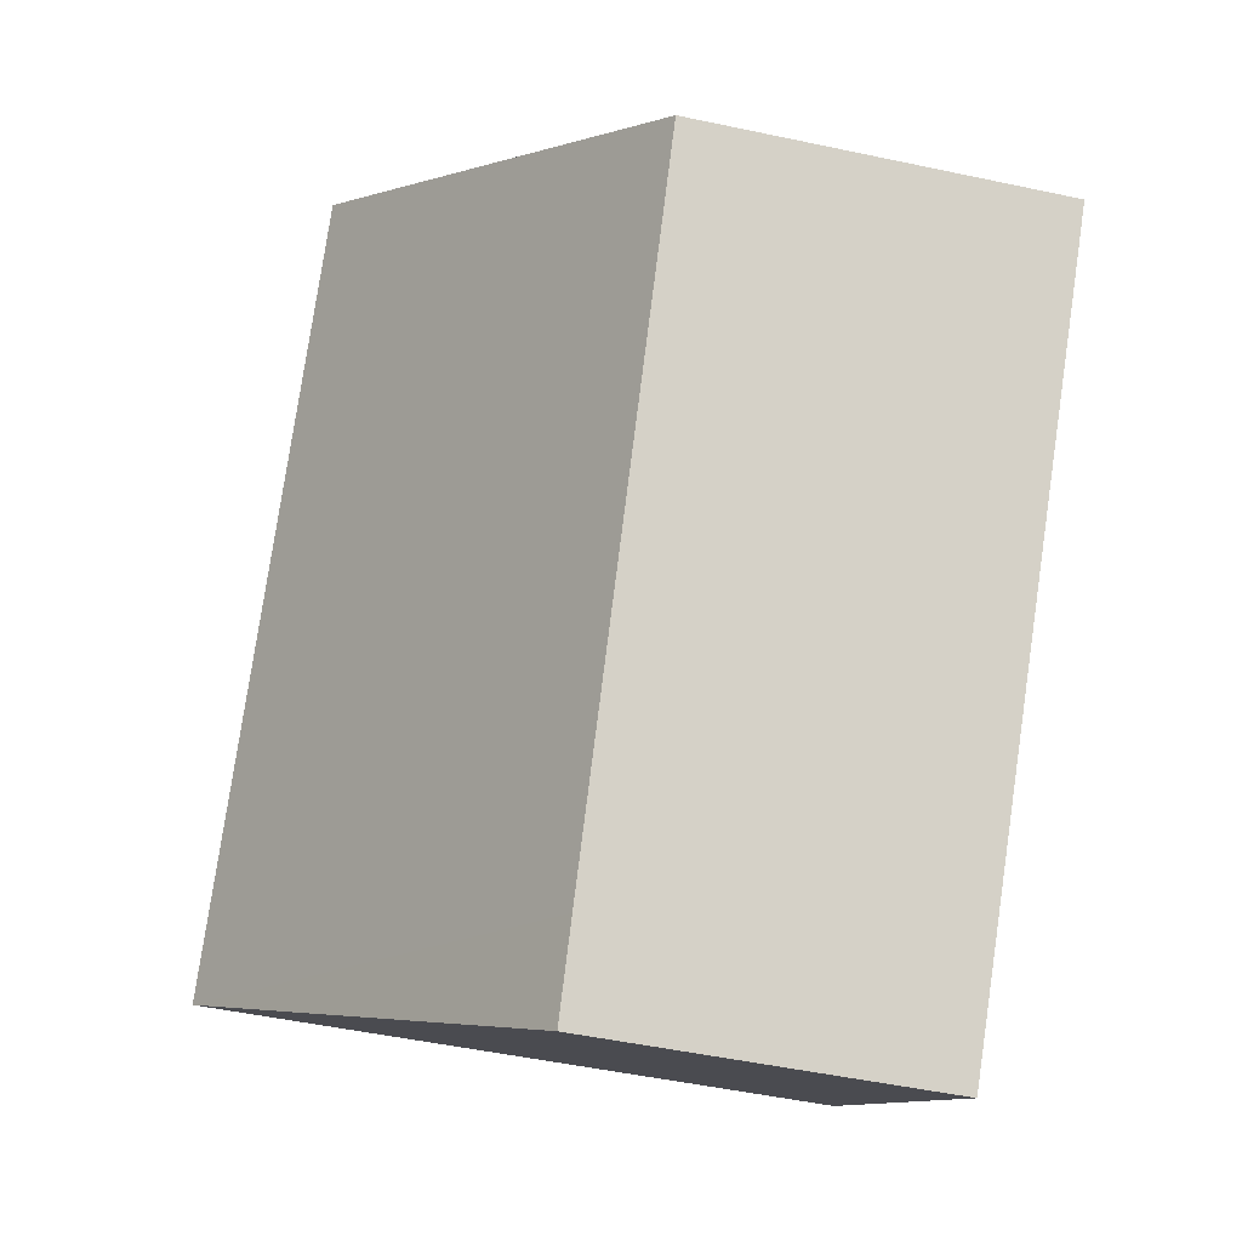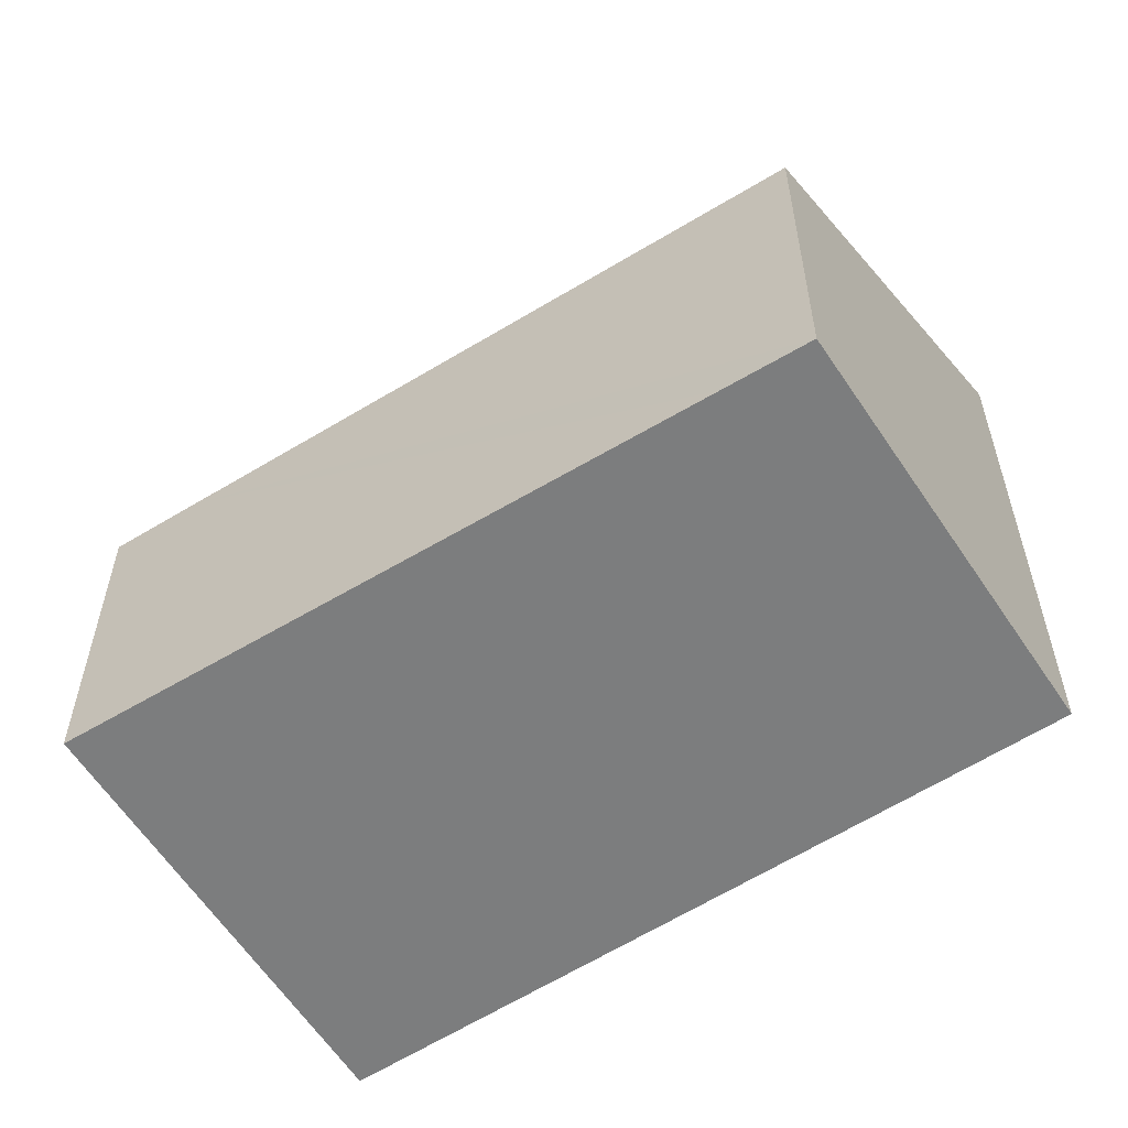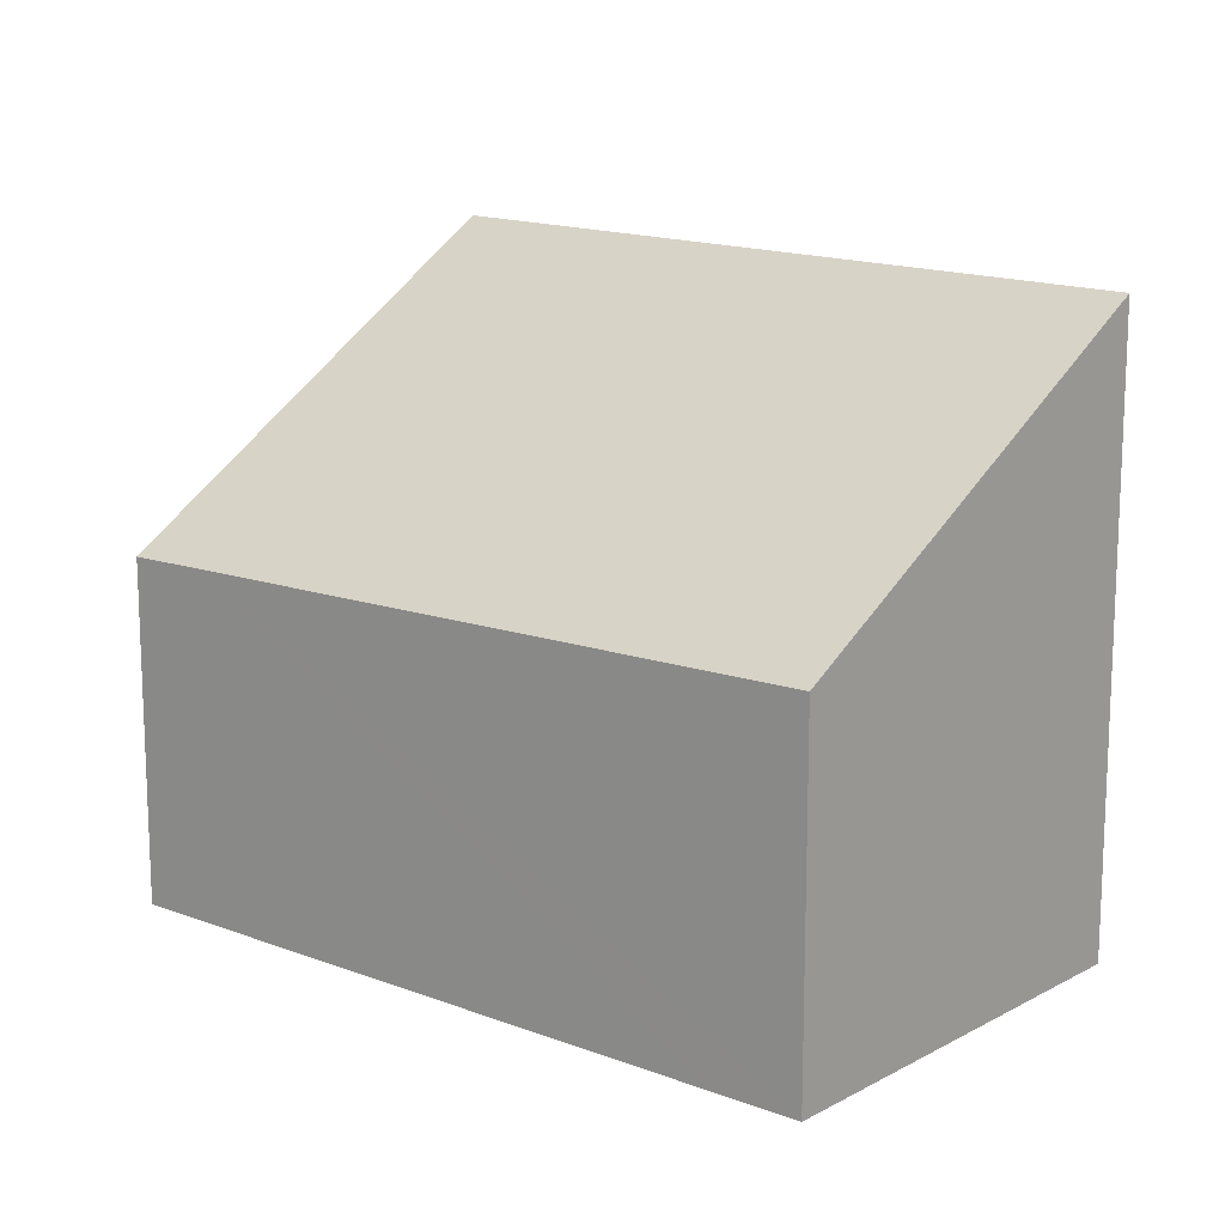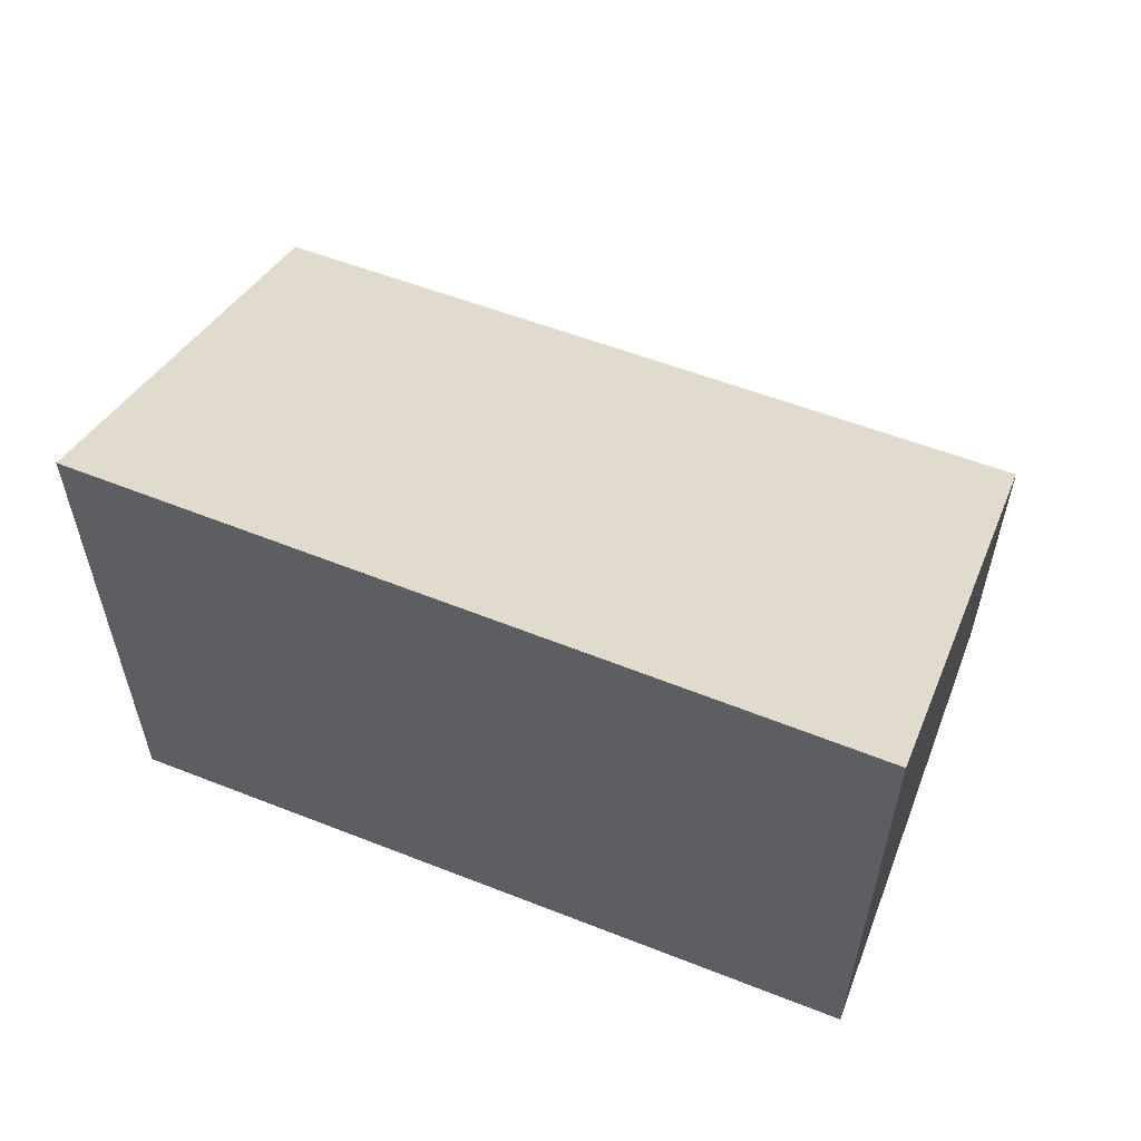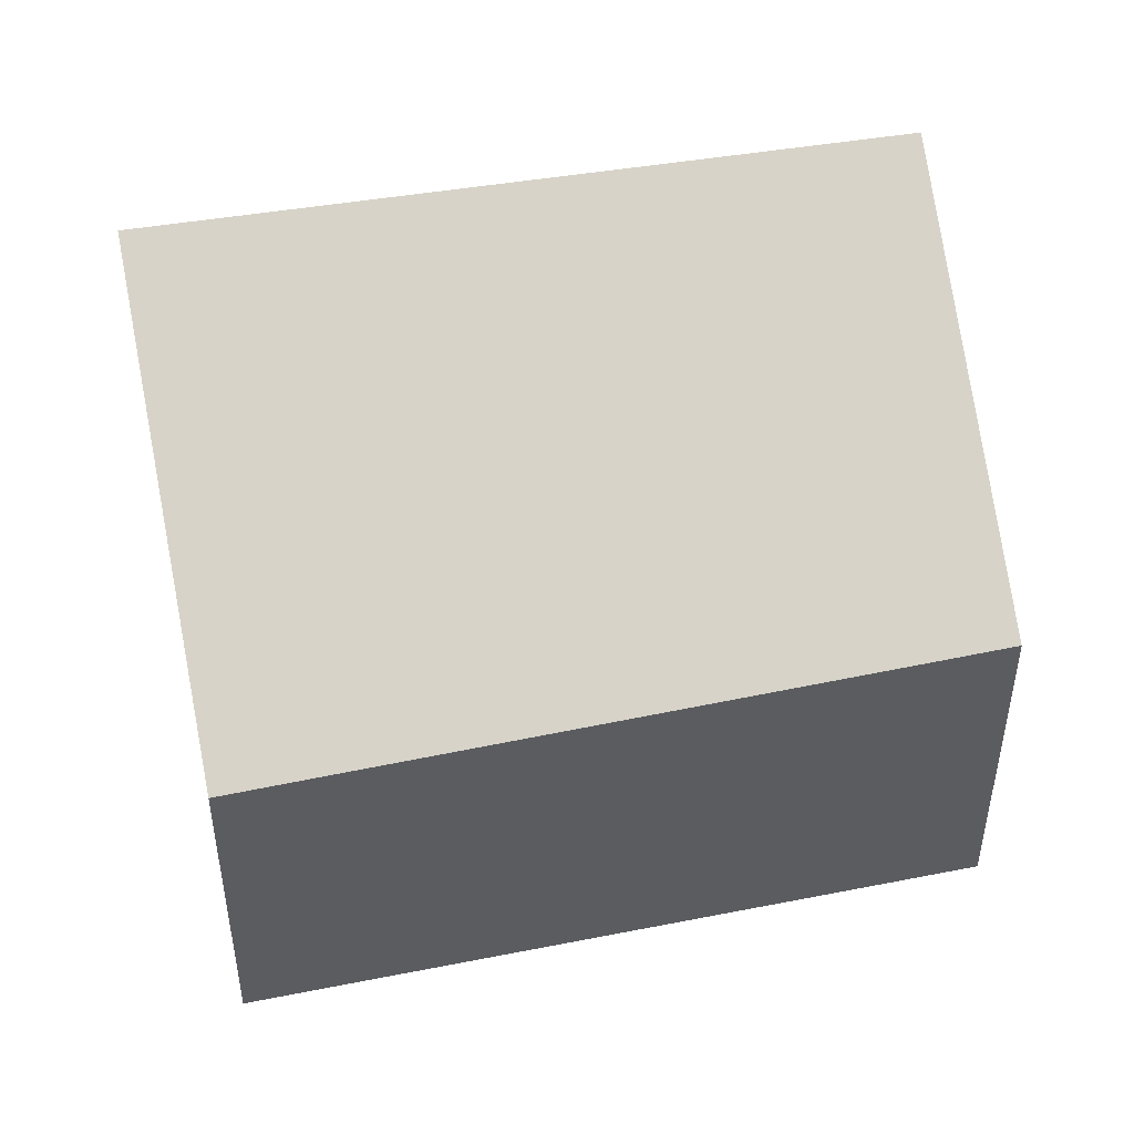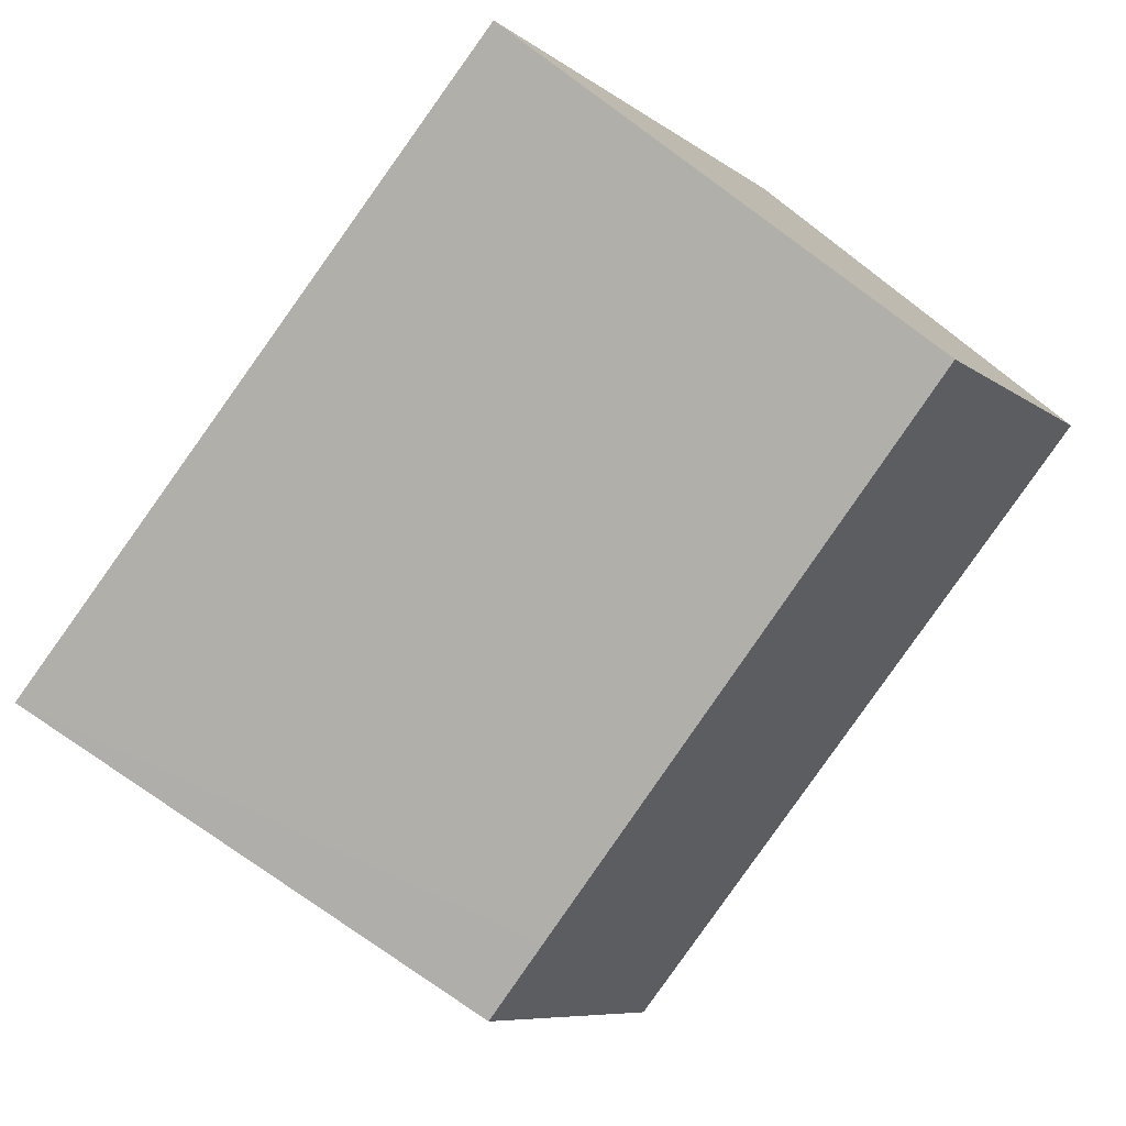
<metadata>
{"format":"obj","ext":"obj","renderer":"f3d","projection":"perspective","resolution":1024,"background":"white","views":[{"elev":-50.3,"azim":-103.2,"up":"+Z"},{"elev":-59.0,"azim":-97.5,"up":"+Y"},{"elev":15.2,"azim":-89.9,"up":"+Y"},{"elev":61.3,"azim":70.9,"up":"+Y"},{"elev":48.8,"azim":-141.6,"up":"+Y"},{"elev":-7.8,"azim":-152.9,"up":"+Z"}]}
</metadata>
<code>
v  2.381 4.374 2.067
v  0.406 2.545 -0.5
v  0 2.558 1.566e-16
v  3.02 2.465 -3.714
v  6.016 4.374 -2.107
v  3.454 2.461 -4.221
v  3.441 2.451 -4.232
v  2.381 -1.266e-16 2.067
v  0 0 0
v  6.016 1.29e-16 -2.107
v  3.454 2.585e-16 -4.221
v  3.441 2.591e-16 -4.232
v  0.406 3.062e-17 -0.5
v  3.02 2.274e-16 -3.714
g defaultobject
f 1 2 3
f 2 1 4
f 4 1 5
f 4 5 6
f 4 6 7
f 3 8 1
f 8 3 9
f 8 5 1
f 5 8 10
f 10 6 5
f 6 10 11
f 6 11 7
f 7 11 12
f 2 9 3
f 9 2 4
f 9 4 13
f 13 4 14
f 14 4 7
f 14 7 12
f 9 10 8
f 10 9 11
f 11 9 13
f 11 13 14
f 11 14 12

</code>
